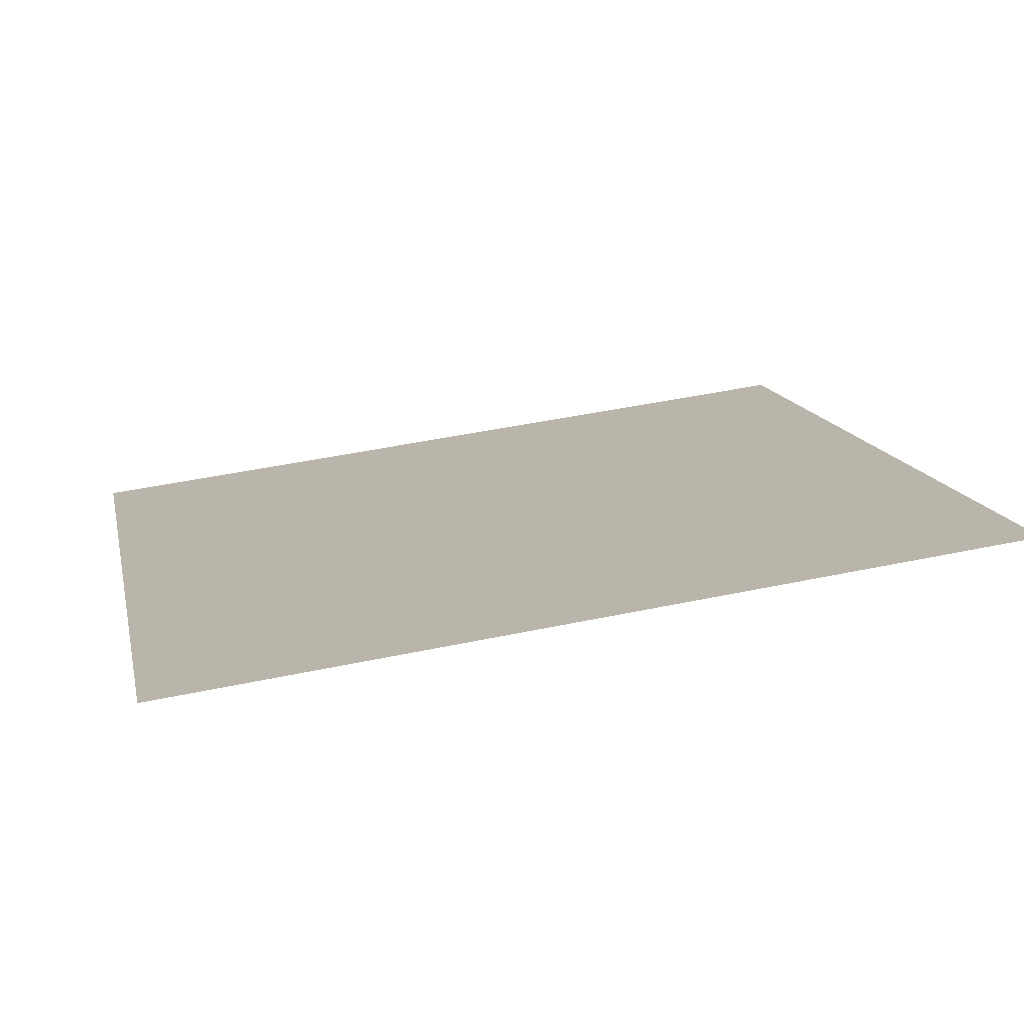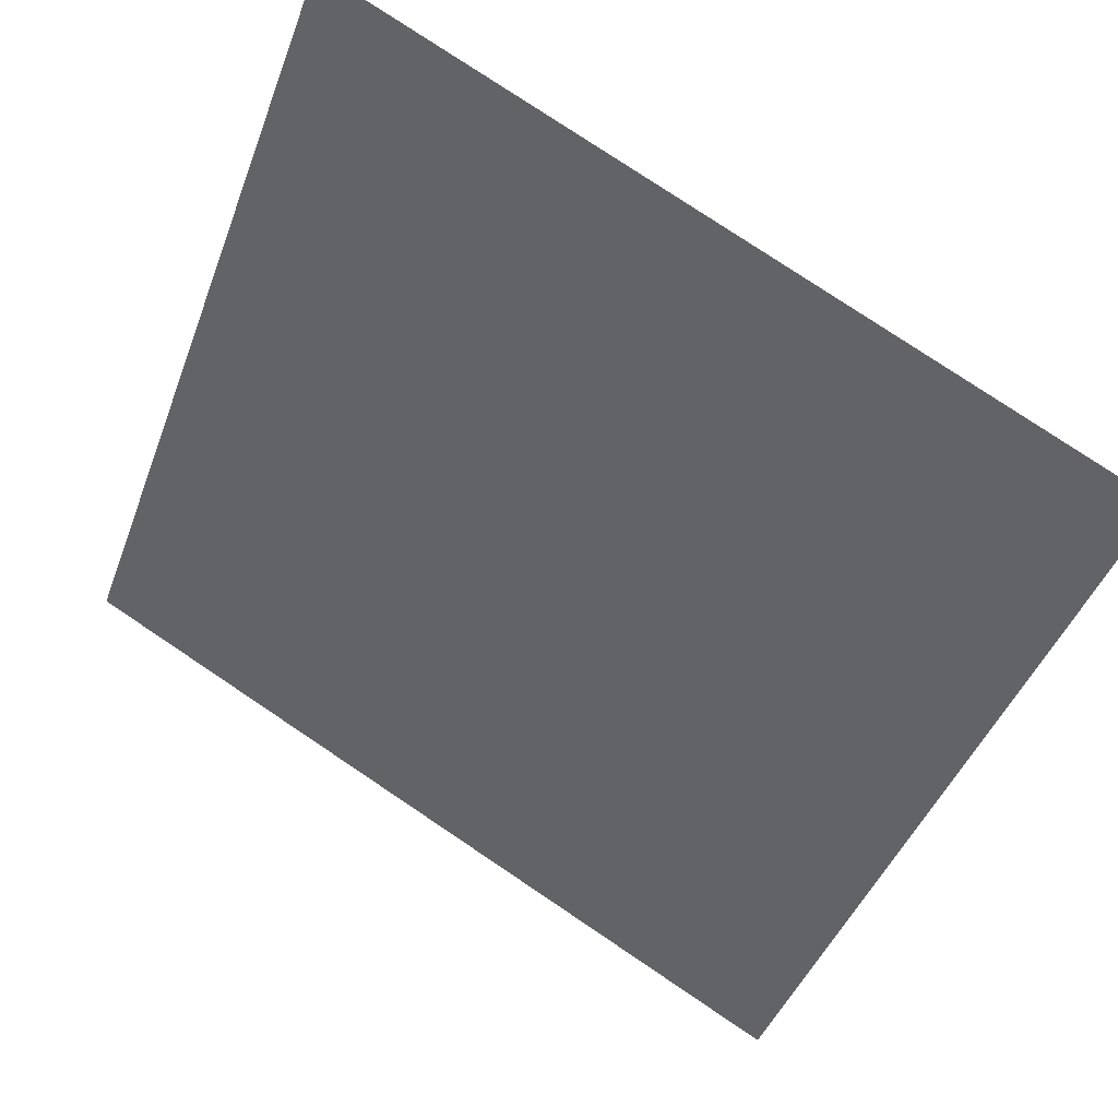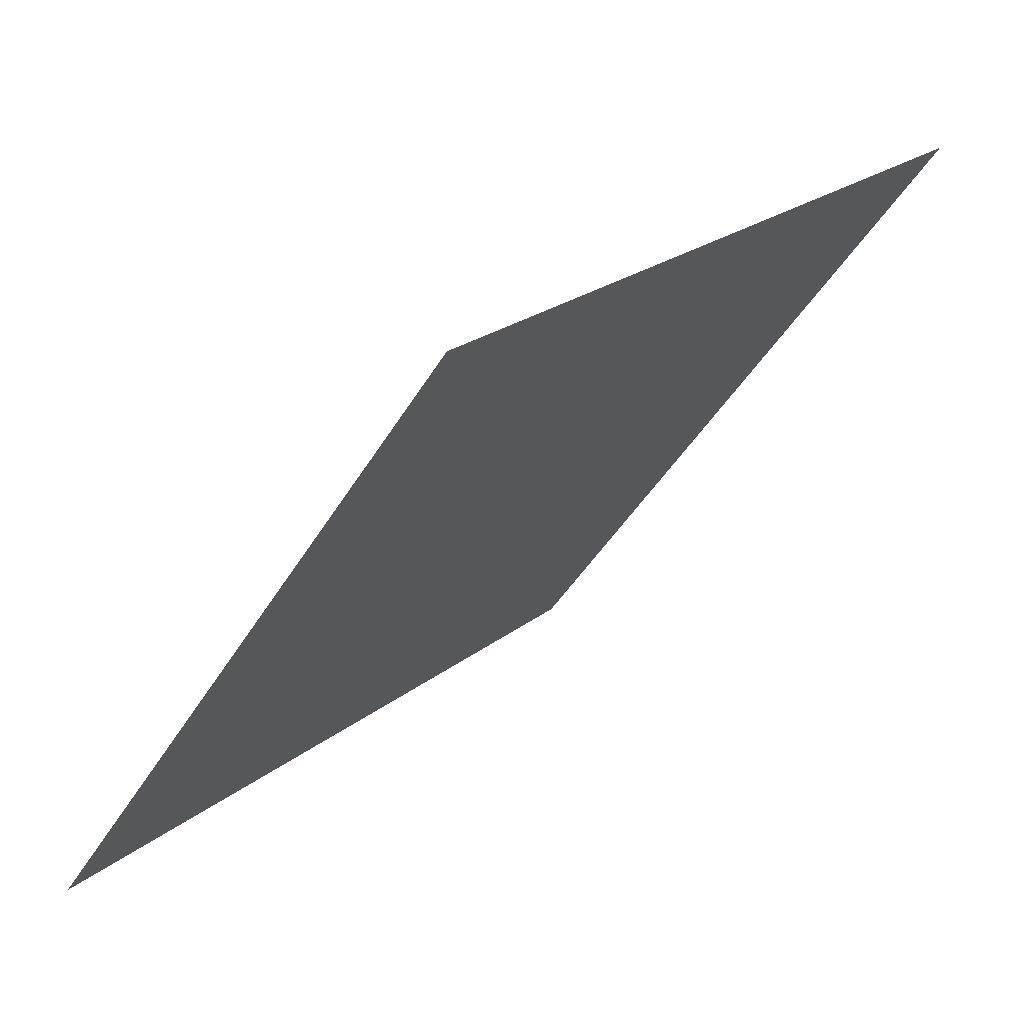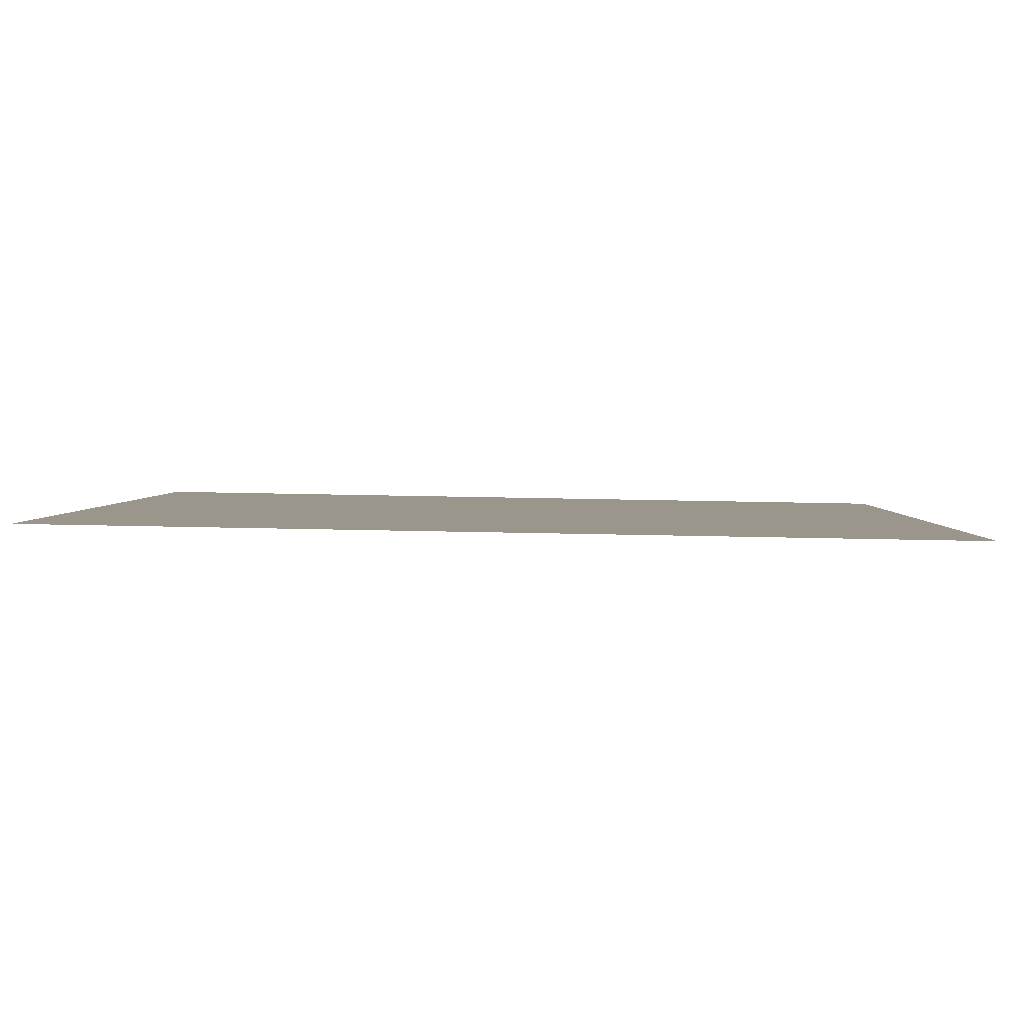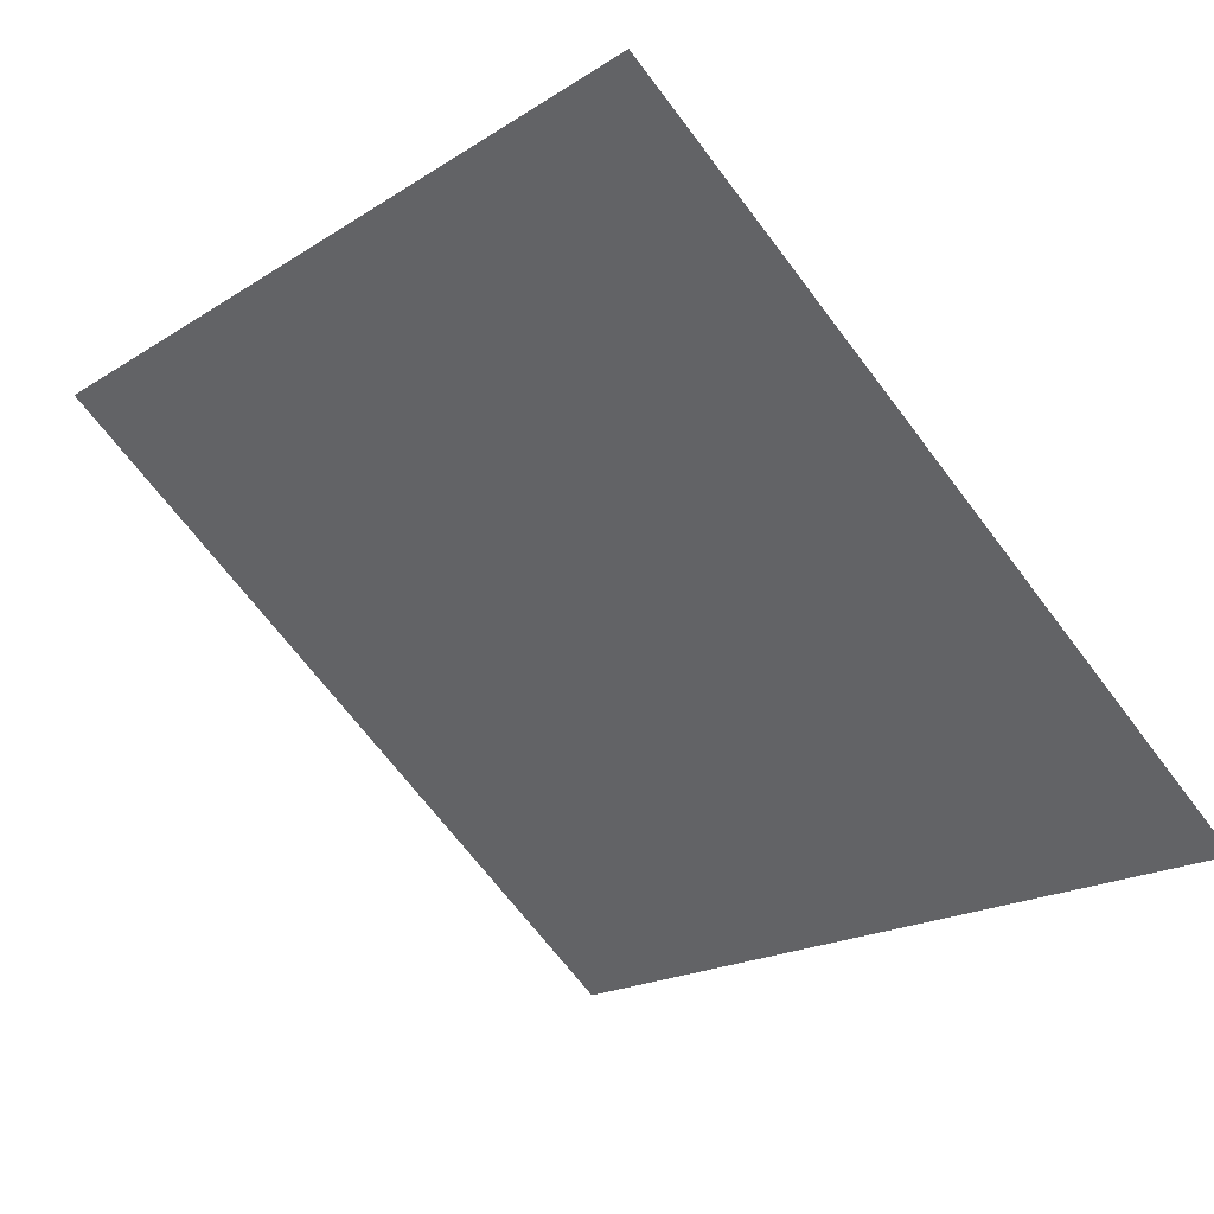
<metadata>
{"format":"obj","ext":"obj","renderer":"f3d","projection":"perspective","resolution":1024,"background":"white","views":[{"elev":50.9,"azim":-13.2,"up":"+Y"},{"elev":77.8,"azim":32.4,"up":"+Z"},{"elev":22.0,"azim":125.4,"up":"+Z"},{"elev":55.6,"azim":-179.8,"up":"+Z"},{"elev":-20.8,"azim":50.4,"up":"+Y"}]}
</metadata>
<code>
v 0.2904 0.834 0.5781
v 0.2839 0.8342 0.5781
v 0.284 0.8381 0.5834
v 0.2906 0.838 0.5833
f 4 3 2 1

</code>
